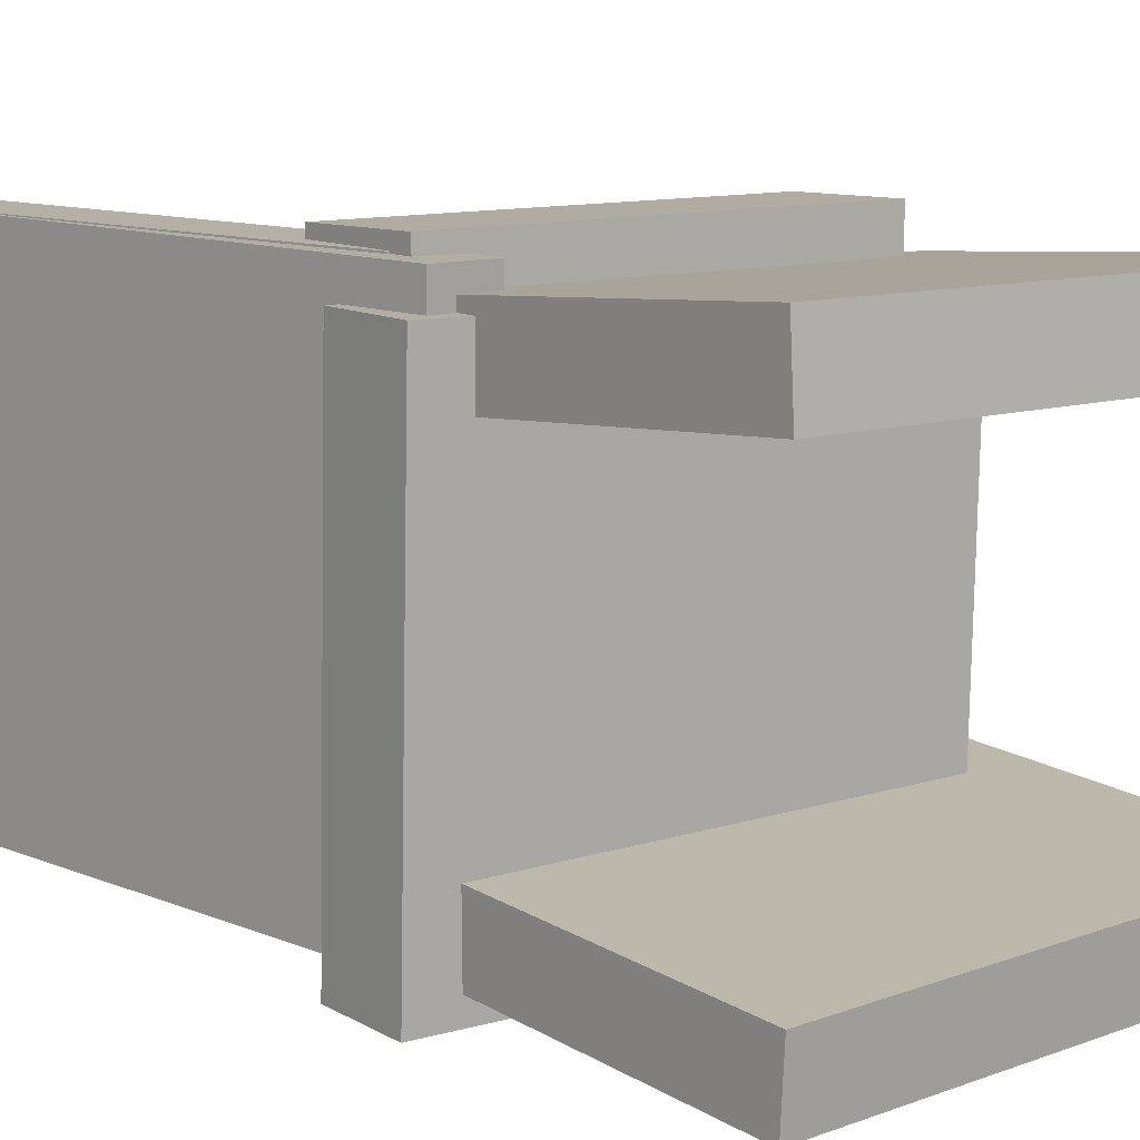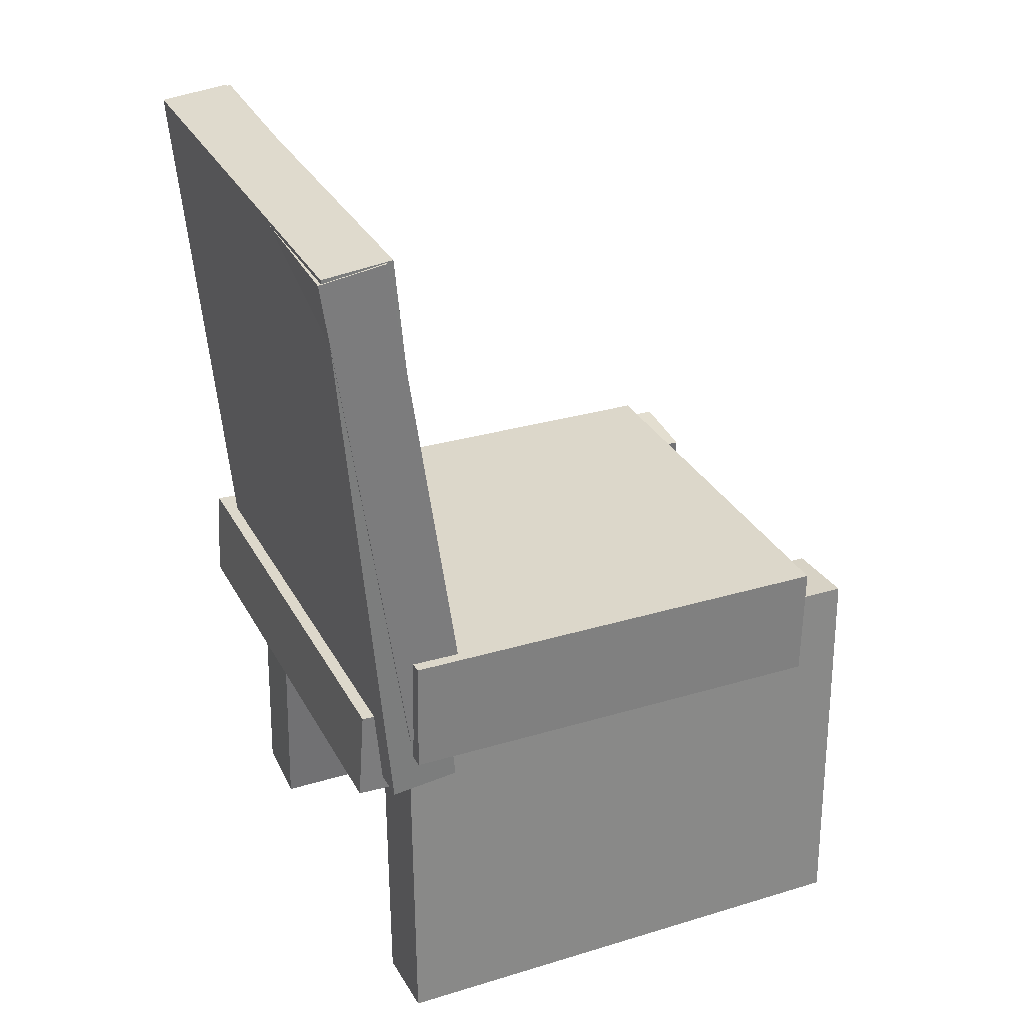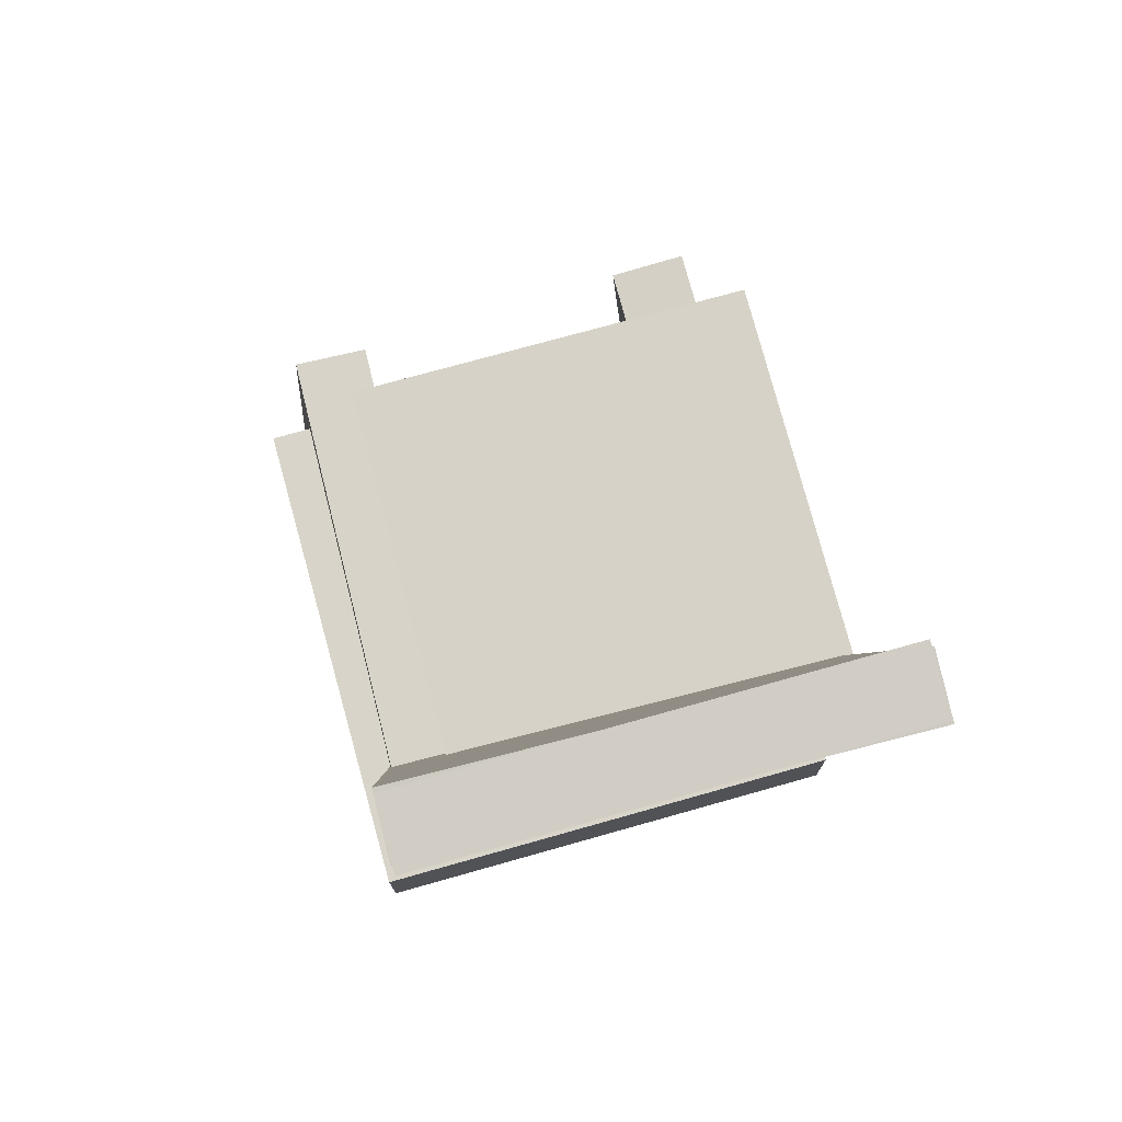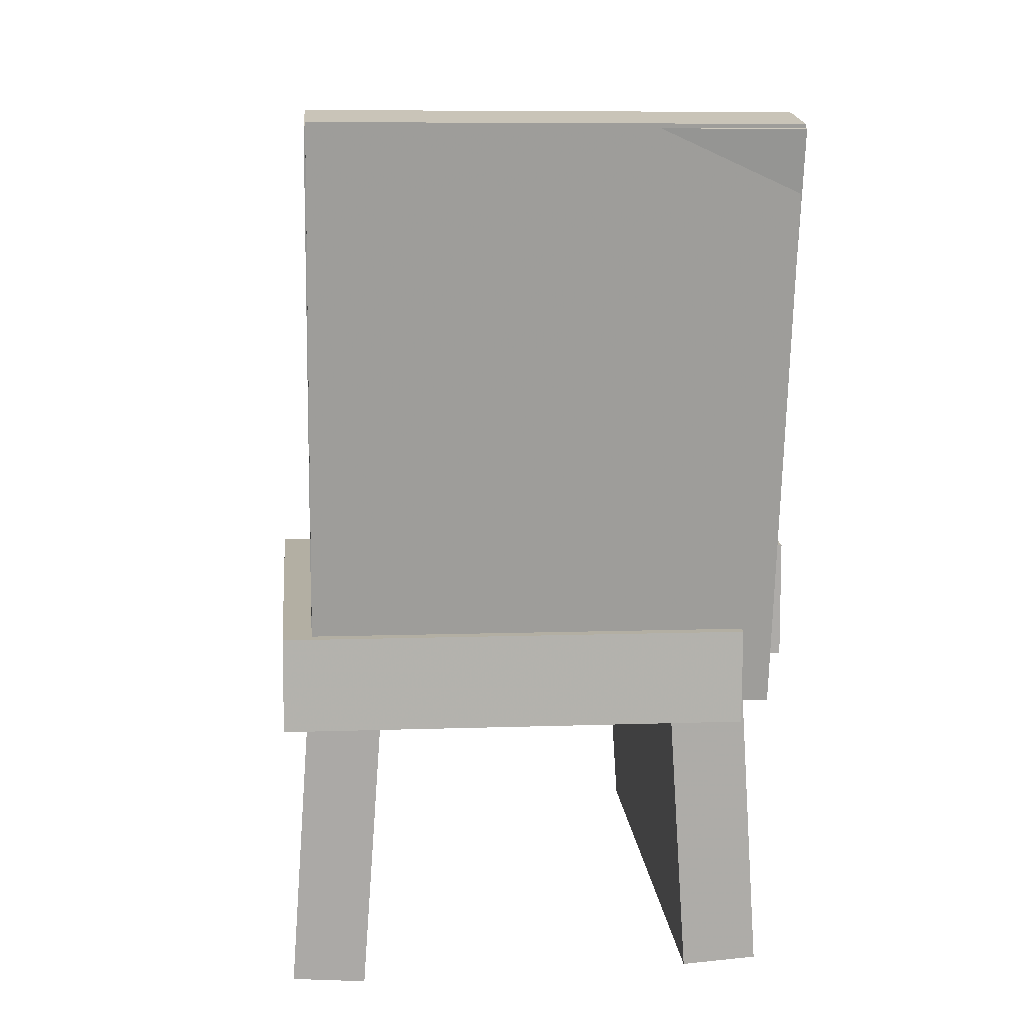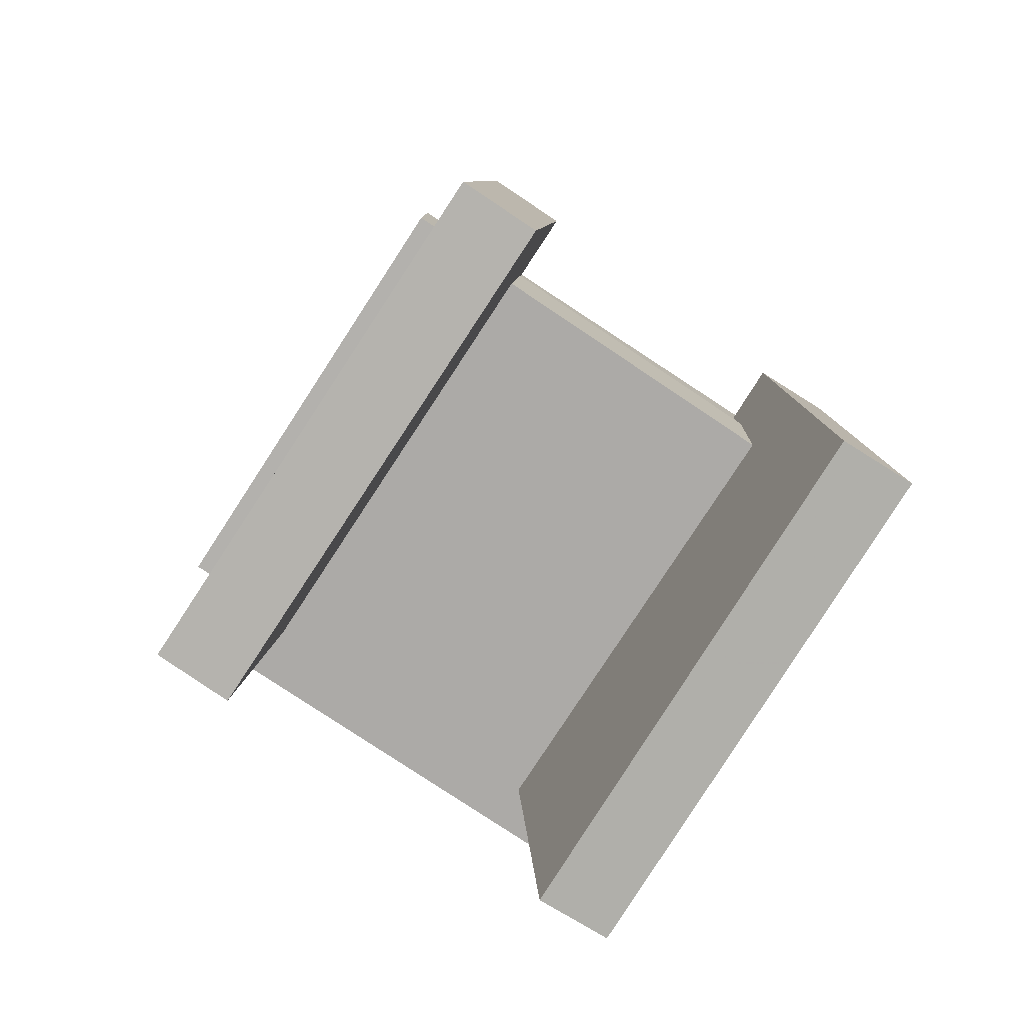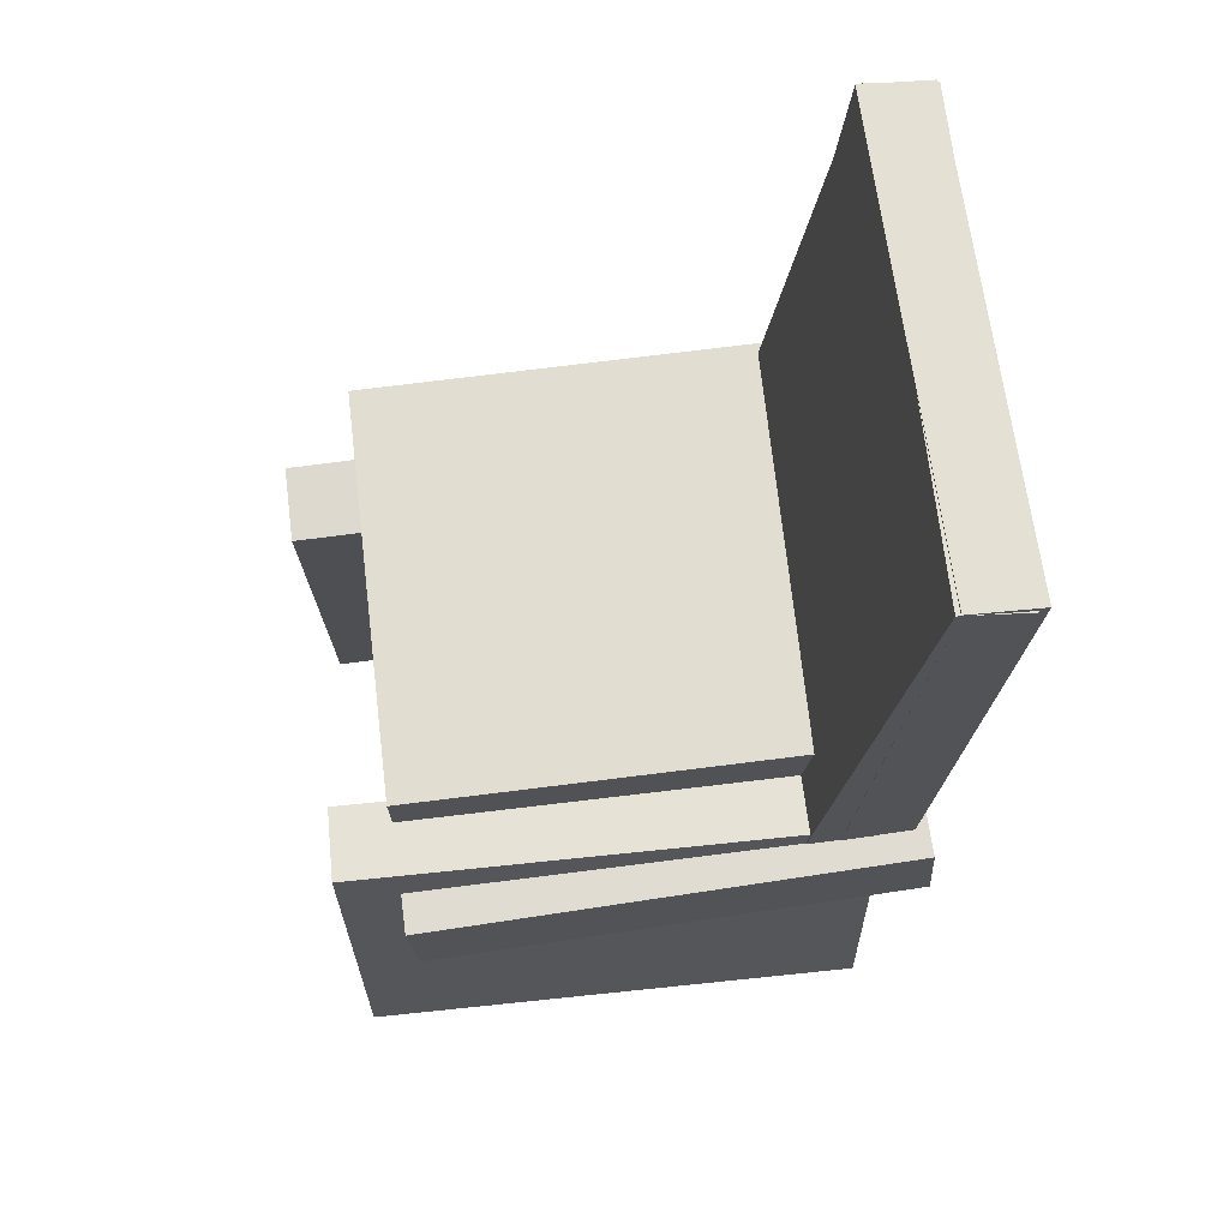
<metadata>
{"format":"obj","ext":"obj","renderer":"f3d","projection":"perspective","resolution":1024,"background":"white","views":[{"elev":10.7,"azim":-40.8,"up":"+Z"},{"elev":31.5,"azim":-24.1,"up":"+Y"},{"elev":79.0,"azim":-105.0,"up":"+Y"},{"elev":14.9,"azim":-95.1,"up":"+Y"},{"elev":-79.9,"azim":56.9,"up":"+Y"},{"elev":67.8,"azim":173.1,"up":"+Y"}]}
</metadata>
<code>
v -0.1967 -0.008414 -0.1992
v 0.1832 -0.03391 -0.2039
v -0.2016 -0.08151 -0.2001
v 0.1783 -0.107 -0.2048
v -0.1925 -0.01323 0.1602
v 0.1874 -0.03872 0.1555
v -0.1974 -0.08632 0.1593
v 0.1824 -0.1118 0.1546
f 1.0 7.0 5.0
f 1.0 3.0 7.0
f 1.0 4.0 3.0
f 1.0 2.0 4.0
f 3.0 8.0 7.0
f 3.0 4.0 8.0
f 5.0 7.0 8.0
f 5.0 8.0 6.0
f 1.0 5.0 6.0
f 1.0 6.0 2.0
f 2.0 6.0 8.0
f 2.0 8.0 4.0
v -0.1644 -0.3108 -0.1991
v -0.1645 0.001641 -0.1758
v 0.2293 -0.3112 -0.1926
v 0.2292 0.001249 -0.1693
v -0.1654 -0.3151 -0.1415
v -0.1654 -0.002659 -0.1181
v 0.2283 -0.3155 -0.1349
v 0.2282 -0.003051 -0.1116
f 9.0 15.0 13.0
f 9.0 11.0 15.0
f 9.0 12.0 11.0
f 9.0 10.0 12.0
f 11.0 16.0 15.0
f 11.0 12.0 16.0
f 13.0 15.0 16.0
f 13.0 16.0 14.0
f 9.0 13.0 14.0
f 9.0 14.0 10.0
f 10.0 14.0 16.0
f 10.0 16.0 12.0
v -0.1704 0.3848 0.1911
v -0.1656 0.3894 -0.1723
v -0.2202 0.3777 0.1903
v -0.2154 0.3823 -0.1731
v -0.1129 -0.01863 0.1867
v -0.1081 -0.01401 -0.1767
v -0.1627 -0.02572 0.1859
v -0.1579 -0.0211 -0.1775
f 17.0 23.0 21.0
f 17.0 19.0 23.0
f 17.0 20.0 19.0
f 17.0 18.0 20.0
f 19.0 24.0 23.0
f 19.0 20.0 24.0
f 21.0 23.0 24.0
f 21.0 24.0 22.0
f 17.0 21.0 22.0
f 17.0 22.0 18.0
f 18.0 22.0 24.0
f 18.0 24.0 20.0
v -0.1245 -0.07132 0.1837
v -0.1654 0.386 0.1894
v -0.1771 -0.07602 0.1841
v -0.218 0.3813 0.1899
v -0.1283 -0.06714 -0.1781
v -0.1691 0.3901 -0.1724
v -0.1809 -0.07184 -0.1776
v -0.2217 0.3854 -0.1719
f 25.0 31.0 29.0
f 25.0 27.0 31.0
f 25.0 28.0 27.0
f 25.0 26.0 28.0
f 27.0 32.0 31.0
f 27.0 28.0 32.0
f 29.0 31.0 32.0
f 29.0 32.0 30.0
f 25.0 29.0 30.0
f 25.0 30.0 26.0
f 26.0 30.0 32.0
f 26.0 32.0 28.0
v 0.1841 0.03768 -0.1297
v 0.1844 0.04079 0.1955
v 0.1825 -0.05211 -0.1288
v 0.1828 -0.049 0.1964
v -0.1592 0.04388 -0.1295
v -0.1589 0.04699 0.1957
v -0.1608 -0.04591 -0.1286
v -0.1605 -0.04279 0.1966
f 33.0 39.0 37.0
f 33.0 35.0 39.0
f 33.0 36.0 35.0
f 33.0 34.0 36.0
f 35.0 40.0 39.0
f 35.0 36.0 40.0
f 37.0 39.0 40.0
f 37.0 40.0 38.0
f 33.0 37.0 38.0
f 33.0 38.0 34.0
f 34.0 38.0 40.0
f 34.0 40.0 36.0
v -0.1558 0.001064 0.1631
v -0.1561 -0.002777 0.104
v -0.1624 -0.309 0.1833
v -0.1627 -0.3128 0.1242
v 0.2397 -0.007446 0.1613
v 0.2393 -0.01129 0.1022
v 0.2331 -0.3175 0.1815
v 0.2328 -0.3213 0.1224
f 41.0 47.0 45.0
f 41.0 43.0 47.0
f 41.0 44.0 43.0
f 41.0 42.0 44.0
f 43.0 48.0 47.0
f 43.0 44.0 48.0
f 45.0 47.0 48.0
f 45.0 48.0 46.0
f 41.0 45.0 46.0
f 41.0 46.0 42.0
f 42.0 46.0 48.0
f 42.0 48.0 44.0

</code>
